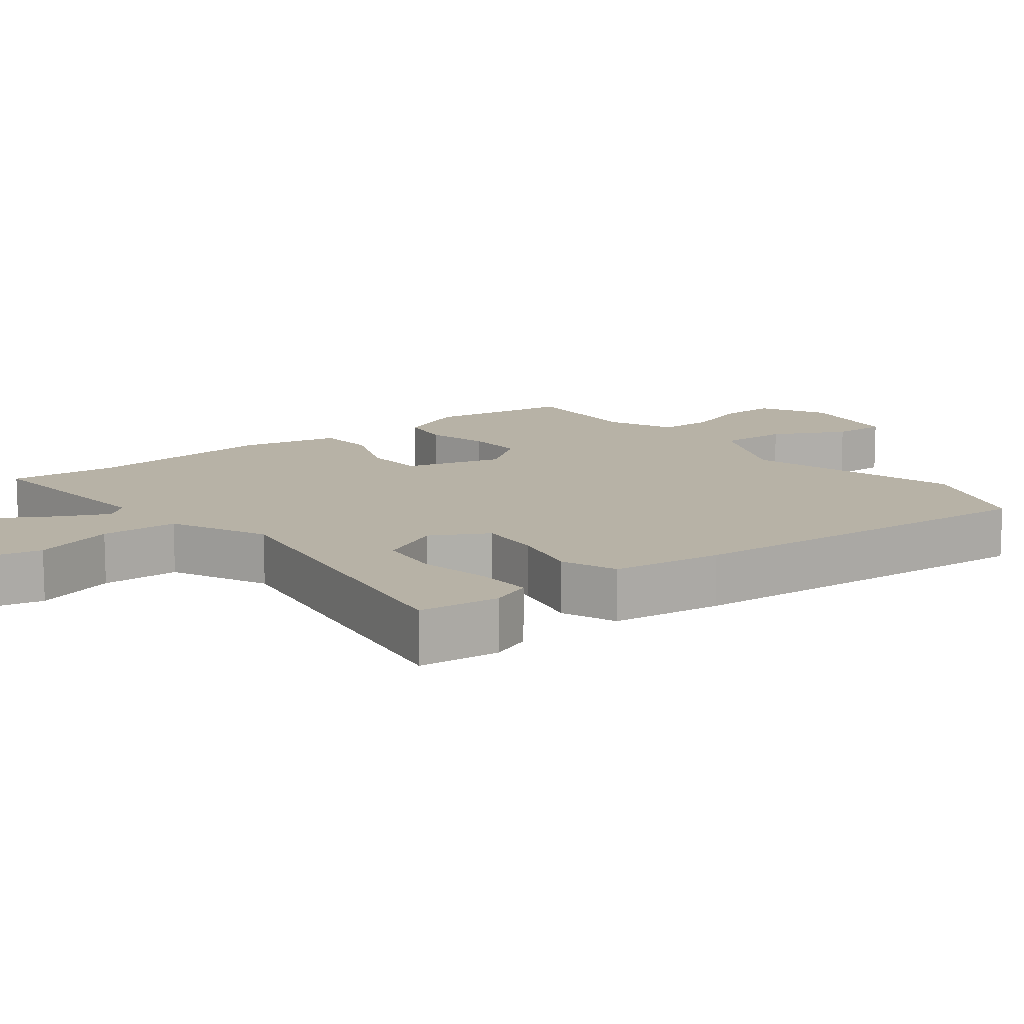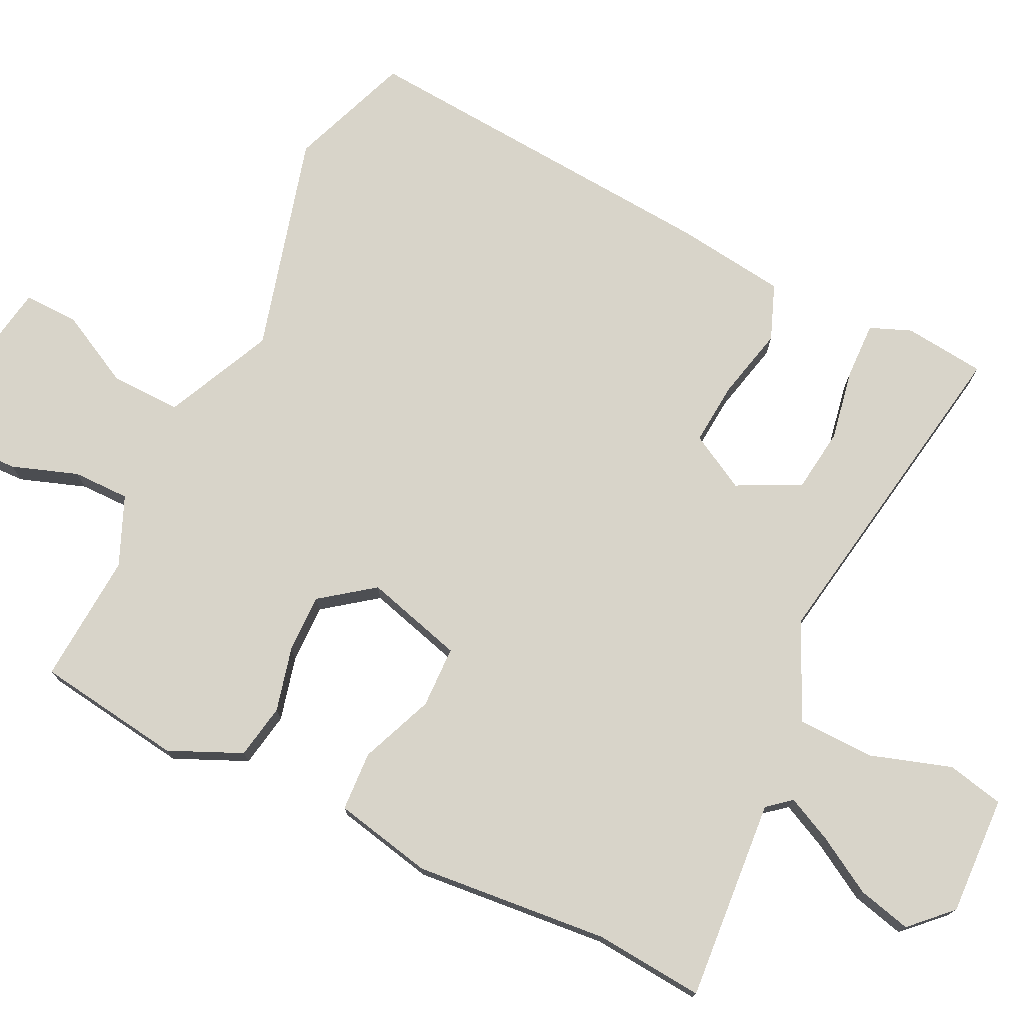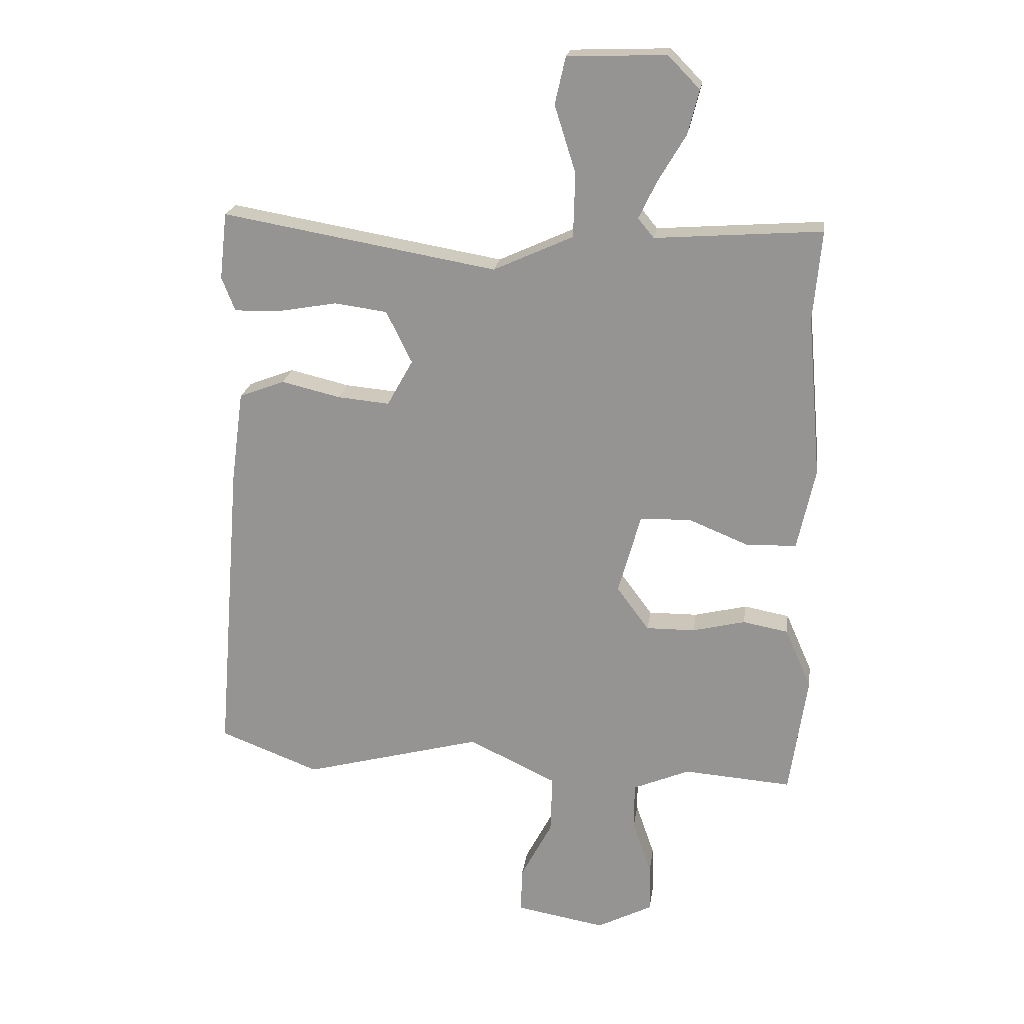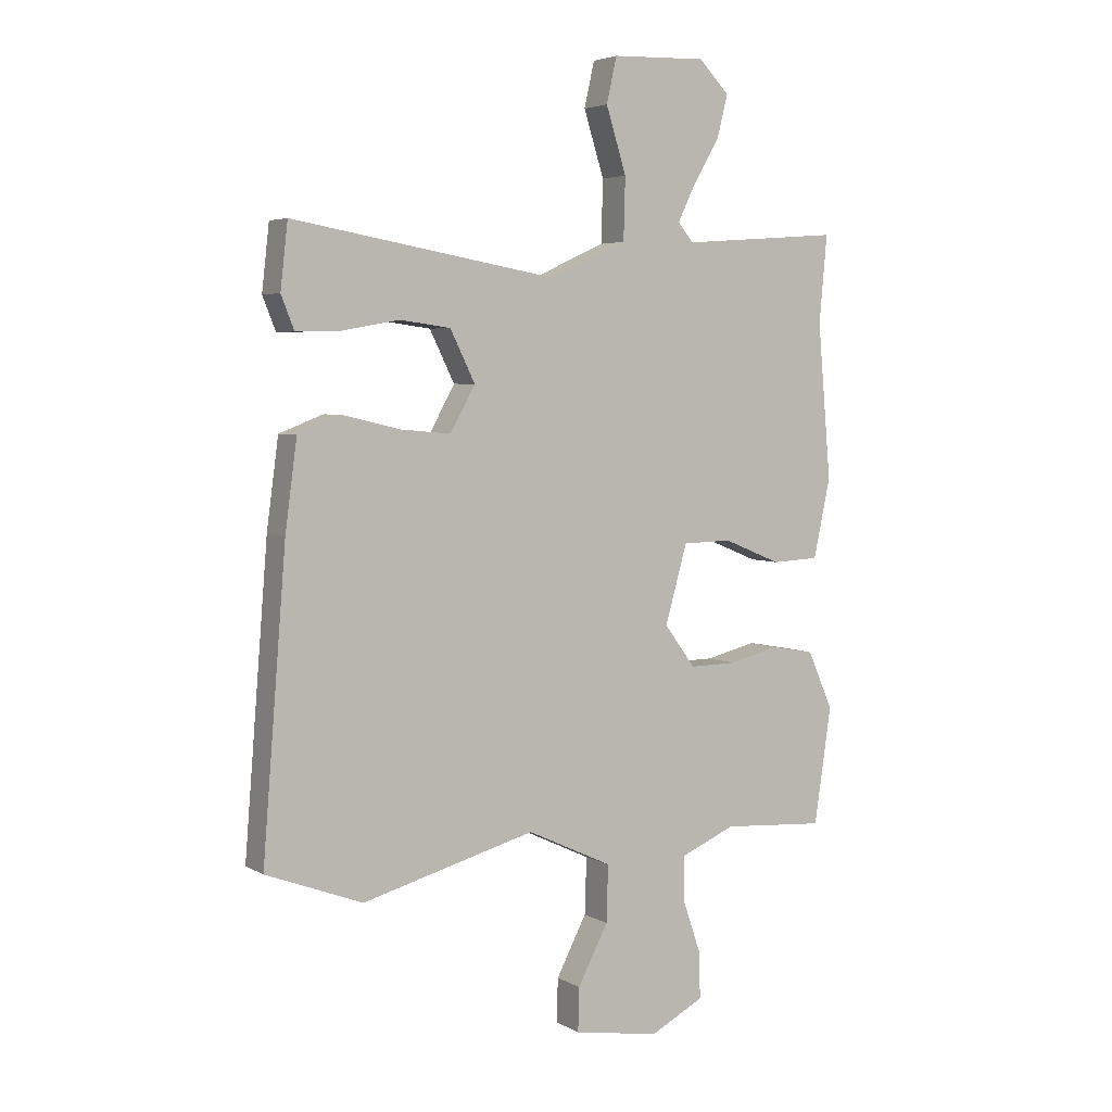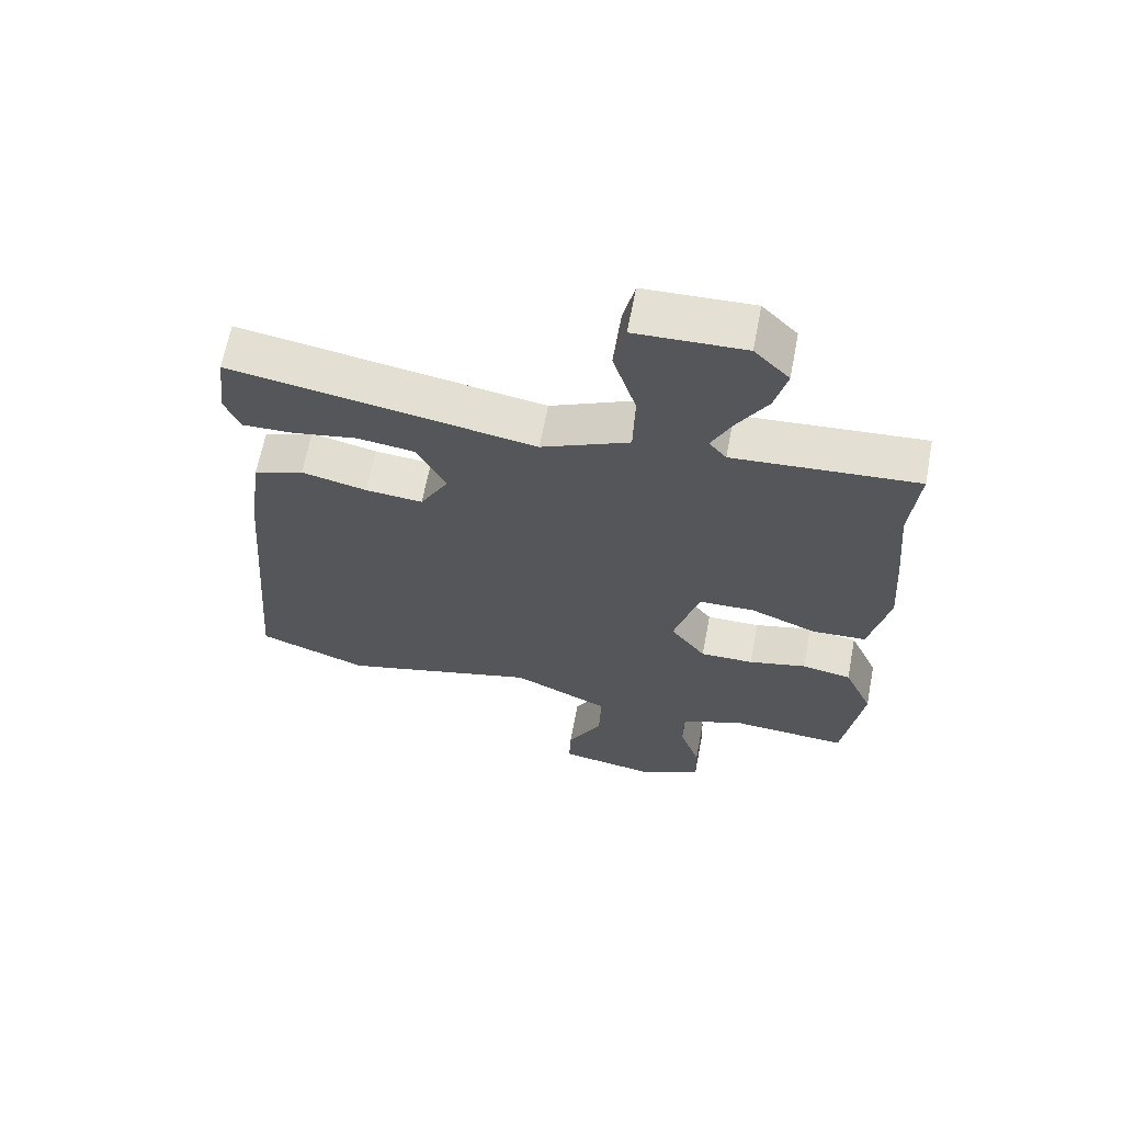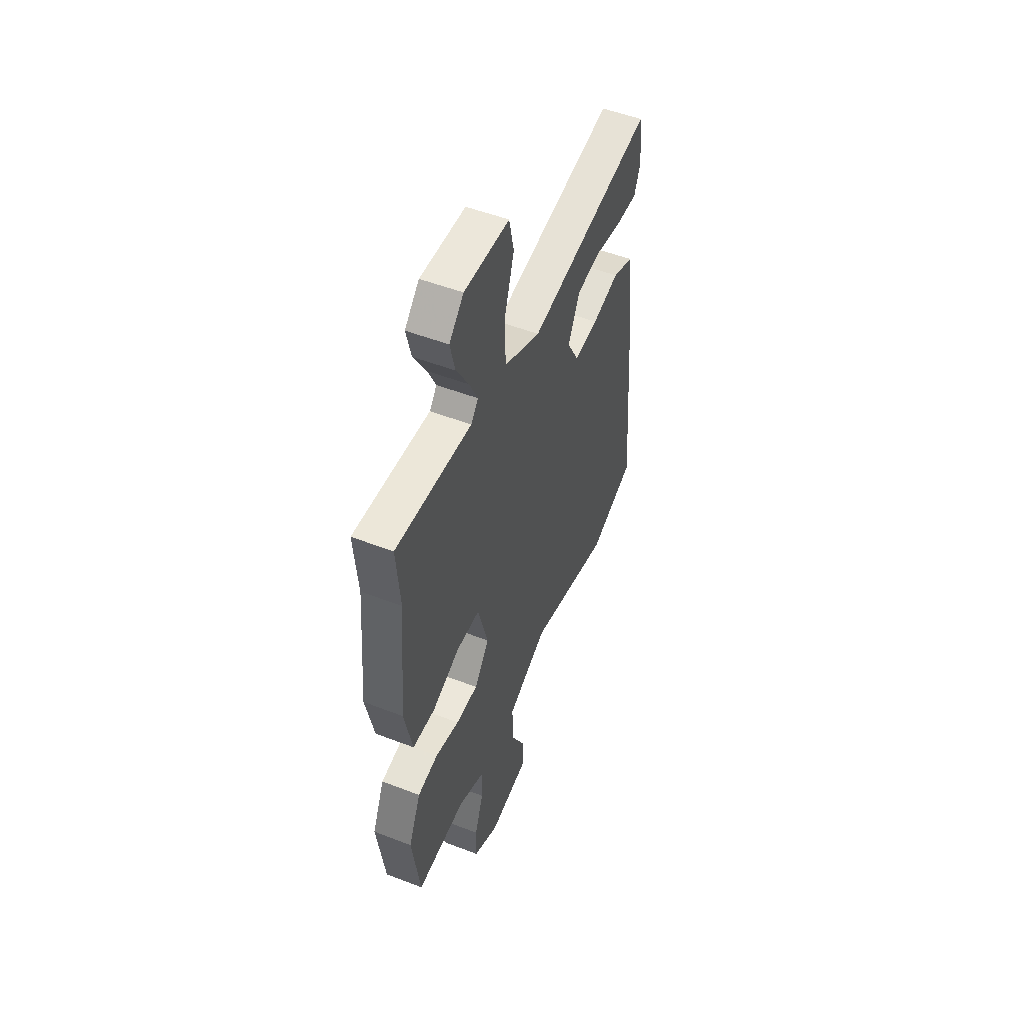
<metadata>
{"format":"obj","ext":"obj","renderer":"f3d","projection":"perspective","resolution":1024,"background":"white","views":[{"elev":12.3,"azim":51.6,"up":"+Y"},{"elev":75.0,"azim":-64.3,"up":"+Y"},{"elev":21.2,"azim":-171.8,"up":"+Z"},{"elev":4.6,"azim":149.2,"up":"+Z"},{"elev":64.9,"azim":-169.2,"up":"+Z"},{"elev":51.7,"azim":-67.3,"up":"+Z"}]}
</metadata>
<code>
v -0.49 0.07 0.387
v -0.504 0.07 0.541
v -0.22 0.07 0.52
v -0.193 0.07 0.553
v -0.224 0.07 0.617
v -0.271 0.07 0.696
v -0.29 0.07 0.771
v -0.236 0.07 0.826
v -0.068 0.07 0.82
v -0.05 0.07 0.74
v -0.086 0.07 0.626
v -0.083 0.07 0.517
v 0.053 0.07 0.455
v 0.523 0.07 0.536
v 0.536 0.07 0.422
v 0.513 0.07 0.364
v 0.434 0.07 0.366
v 0.333 0.07 0.384
v 0.243 0.07 0.372
v 0.199 0.07 0.283
v 0.243 0.07 0.204
v 0.332 0.07 0.212
v 0.433 0.07 0.236
v 0.511 0.07 0.206
v 0.532 0.07 0.05
v 0.574 0.07 -0.472
v 0.403 0.07 -0.537
v 0.096 0.07 -0.455
v -0.055 0.07 -0.526
v -0.052 0.07 -0.626
v 0.002 0.07 -0.729
v 0.004 0.07 -0.806
v -0.149 0.07 -0.832
v -0.244 0.07 -0.783
v -0.242 0.07 -0.701
v -0.21 0.07 -0.608
v -0.21 0.07 -0.528
v -0.307 0.07 -0.487
v -0.491 0.07 -0.5
v -0.521 0.07 -0.294
v -0.476 0.07 -0.192
v -0.399 0.07 -0.178
v -0.309 0.07 -0.2
v -0.226 0.07 -0.201
v -0.171 0.07 -0.127
v -0.21 0.07 0.011
v -0.297 0.07 0.013
v -0.4 0.07 -0.029
v -0.484 0.07 -0.025
v -0.514 0.07 0.114
v -0.49 0 0.387
v -0.504 0 0.541
v -0.22 0 0.52
v -0.193 0 0.553
v -0.224 0 0.617
v -0.271 0 0.696
v -0.29 0 0.771
v -0.236 0 0.826
v -0.068 0 0.82
v -0.05 0 0.74
v -0.086 0 0.626
v -0.083 0 0.517
v 0.053 0 0.455
v 0.523 0 0.536
v 0.536 0 0.422
v 0.513 0 0.364
v 0.434 0 0.366
v 0.333 0 0.384
v 0.243 0 0.372
v 0.199 0 0.283
v 0.243 0 0.204
v 0.332 0 0.212
v 0.433 0 0.236
v 0.511 0 0.206
v 0.532 0 0.05
v 0.574 0 -0.472
v 0.403 0 -0.537
v 0.096 0 -0.455
v -0.055 0 -0.526
v -0.052 0 -0.626
v 0.002 0 -0.729
v 0.004 0 -0.806
v -0.149 0 -0.832
v -0.244 0 -0.783
v -0.242 0 -0.701
v -0.21 0 -0.608
v -0.21 0 -0.528
v -0.307 0 -0.487
v -0.491 0 -0.5
v -0.521 0 -0.294
v -0.476 0 -0.192
v -0.399 0 -0.178
v -0.309 0 -0.2
v -0.226 0 -0.201
v -0.171 0 -0.127
v -0.21 0 0.011
v -0.297 0 0.013
v -0.4 0 -0.029
v -0.484 0 -0.025
v -0.514 0 0.114
f 47 48 49 50
f 46 47 50 1
f 40 41 42 43
f 38 39 40 43
f 37 38 43 44
f 33 34 35 36
f 33 36 37
f 30 31 32 33
f 29 30 33 37
f 28 29 37 44
f 22 23 24 25
f 21 22 25 26
f 20 21 26 27
f 15 16 17 18
f 13 14 15 18
f 13 18 19
f 8 9 10 11
f 8 11 12
f 5 6 7 8
f 4 5 8 12
f 3 4 12 13
f 46 1 2 3
f 45 46 3 13
f 27 28 44 45
f 20 27 45 13
f 13 19 20
f 100 99 98 97
f 51 100 97 96
f 93 92 91 90
f 93 90 89 88
f 94 93 88 87
f 86 85 84 83
f 87 86 83
f 83 82 81 80
f 87 83 80 79
f 94 87 79 78
f 75 74 73 72
f 76 75 72 71
f 77 76 71 70
f 68 67 66 65
f 68 65 64 63
f 69 68 63
f 61 60 59 58
f 62 61 58
f 58 57 56 55
f 62 58 55 54
f 63 62 54 53
f 53 52 51 96
f 63 53 96 95
f 95 94 78 77
f 63 95 77 70
f 70 69 63
f 1 51 52 2
f 2 52 53 3
f 3 53 54 4
f 4 54 55 5
f 5 55 56 6
f 6 56 57 7
f 7 57 58 8
f 8 58 59 9
f 9 59 60 10
f 10 60 61 11
f 11 61 62 12
f 12 62 63 13
f 13 63 64 14
f 14 64 65 15
f 15 65 66 16
f 16 66 67 17
f 17 67 68 18
f 18 68 69 19
f 19 69 70 20
f 20 70 71 21
f 21 71 72 22
f 22 72 73 23
f 23 73 74 24
f 24 74 75 25
f 25 75 76 26
f 26 76 77 27
f 27 77 78 28
f 28 78 79 29
f 29 79 80 30
f 30 80 81 31
f 31 81 82 32
f 32 82 83 33
f 33 83 84 34
f 34 84 85 35
f 35 85 86 36
f 36 86 87 37
f 37 87 88 38
f 38 88 89 39
f 39 89 90 40
f 40 90 91 41
f 41 91 92 42
f 42 92 93 43
f 43 93 94 44
f 44 94 95 45
f 45 95 96 46
f 46 96 97 47
f 47 97 98 48
f 48 98 99 49
f 49 99 100 50
f 50 100 51 1

</code>
